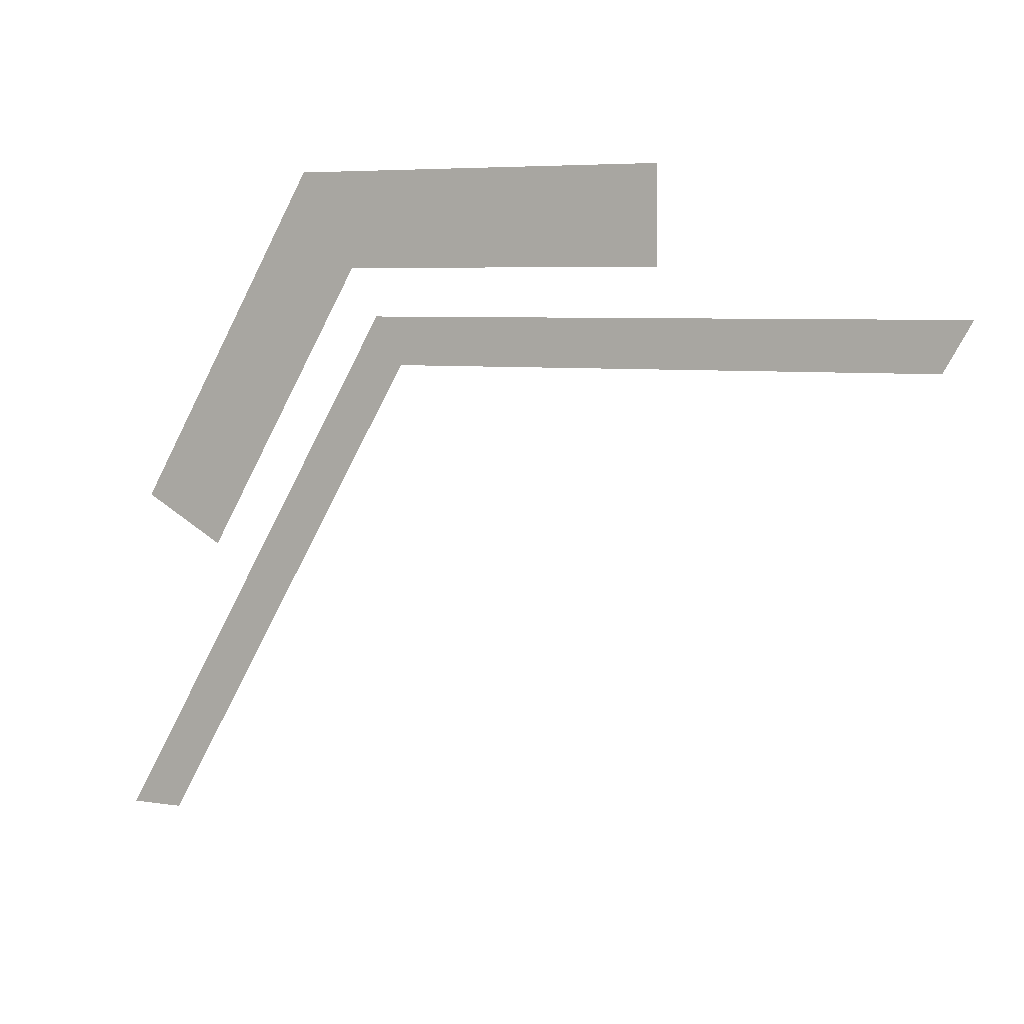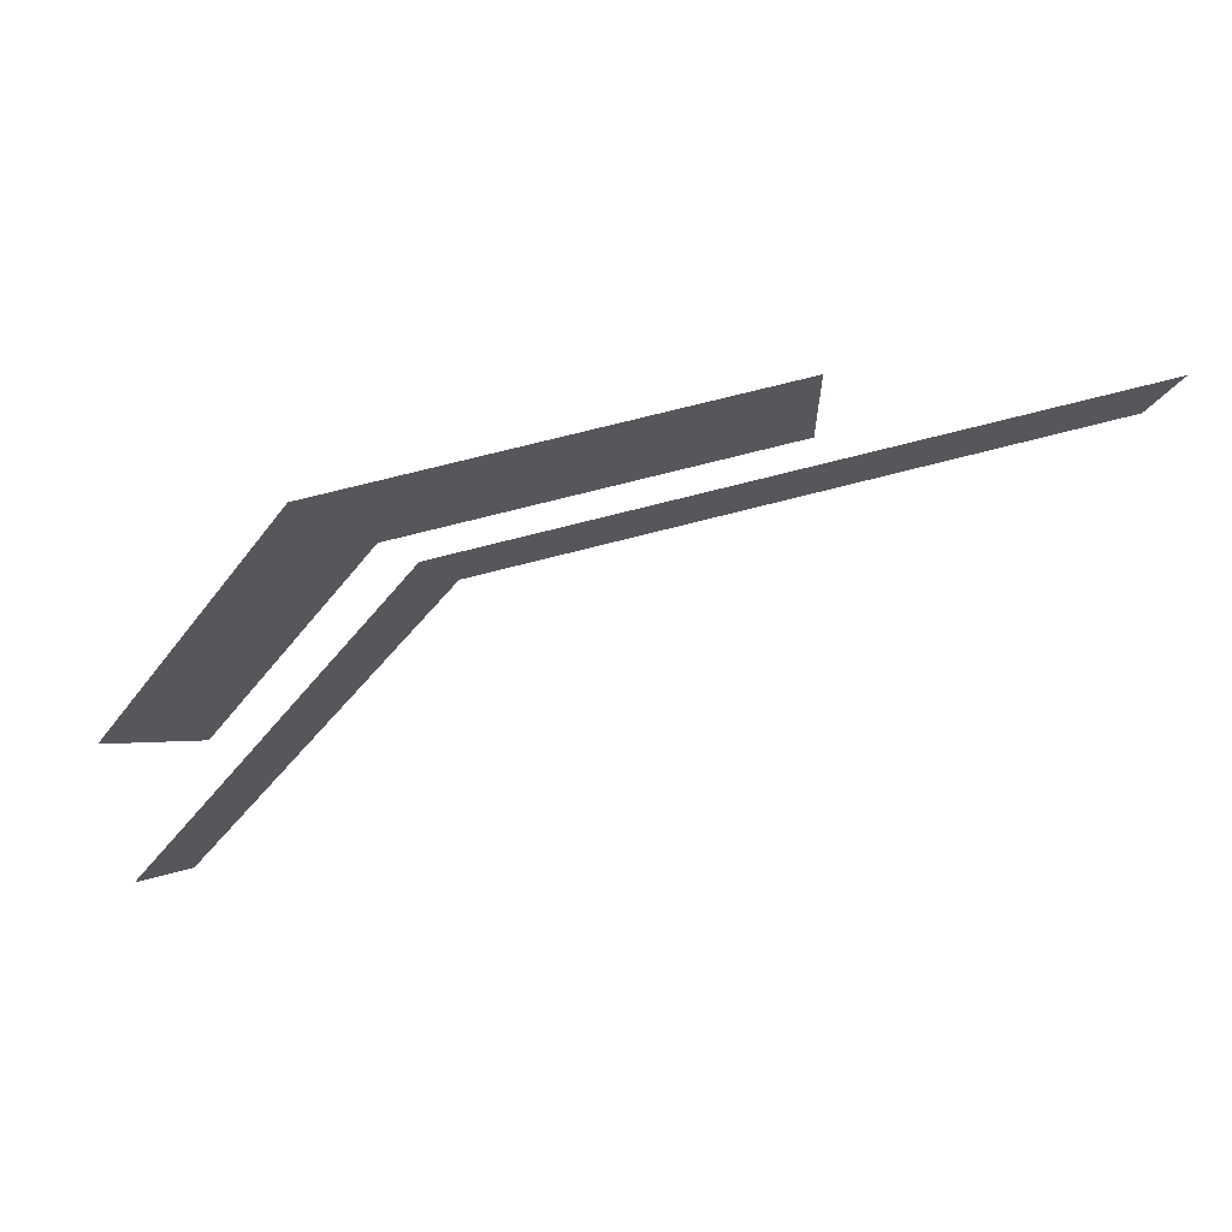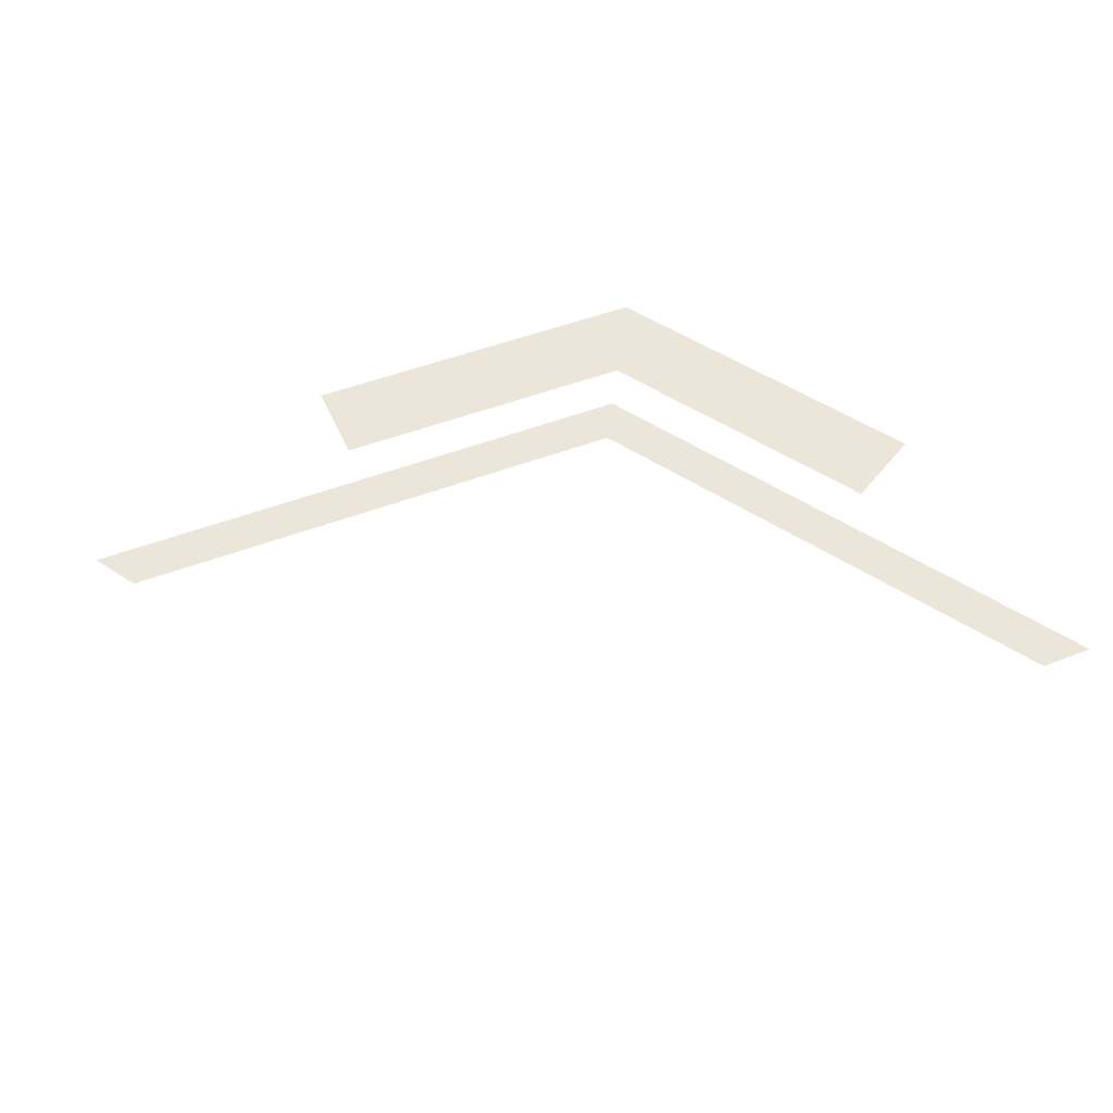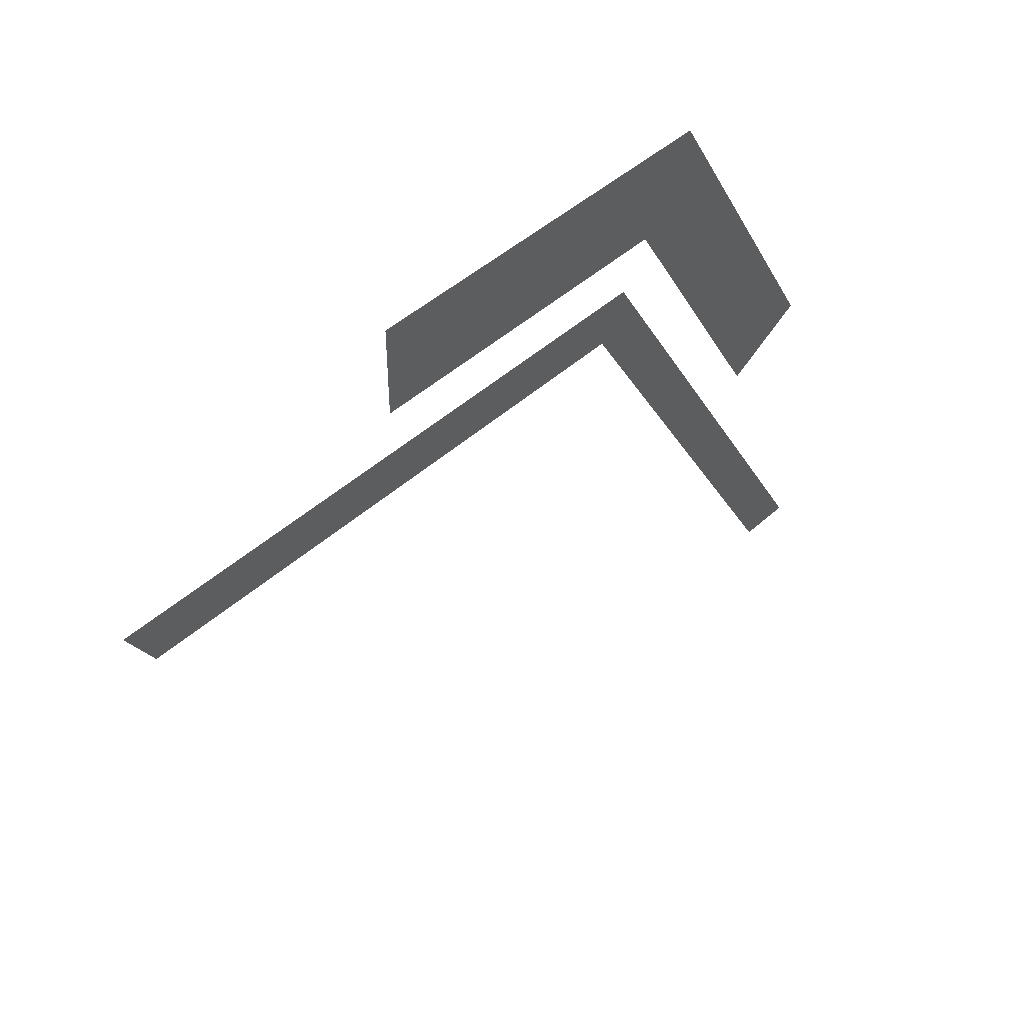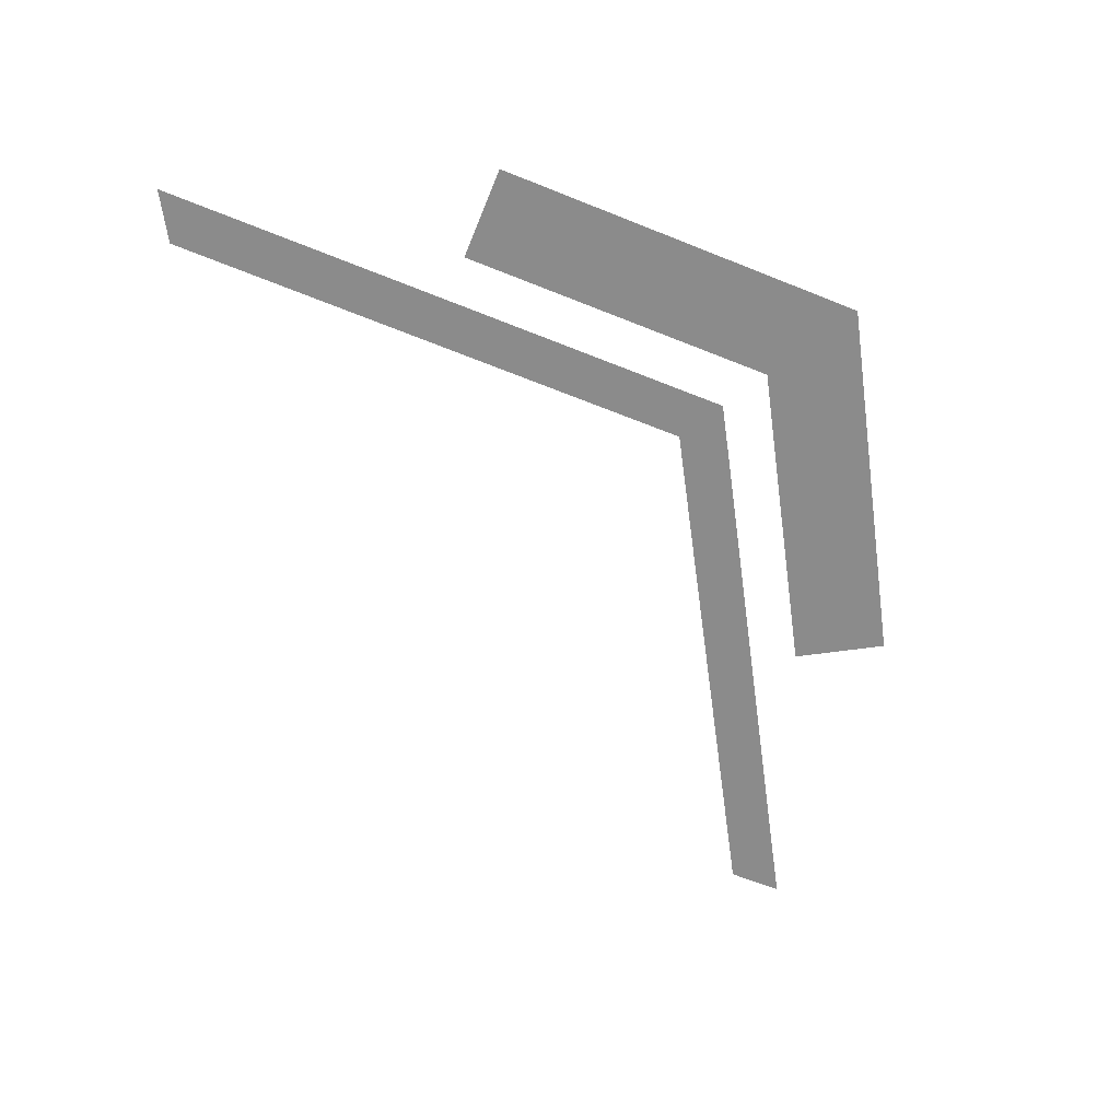
<metadata>
{"format":"obj","ext":"obj","renderer":"f3d","projection":"perspective","resolution":1024,"background":"white","views":[{"elev":5.7,"azim":26.3,"up":"+Z"},{"elev":66.3,"azim":-15.1,"up":"+Z"},{"elev":48.5,"azim":156.7,"up":"+Y"},{"elev":46.5,"azim":134.4,"up":"+Z"},{"elev":-63.9,"azim":-82.1,"up":"+Y"}]}
</metadata>
<code>
g pb_Mesh187786
v -20.62 0 4.243e-06
v -18.72 0 5.645e-06
v -10.31 0 17.85
v -9.361 0 16.21
v 9.361 0 16.21
v 10.31 0 17.85
v -12.2 0 21.13
v 2.861e-06 0 21.13
v 3.338e-06 0 22.78
v -13.15 0 22.78
v -11.26 0 19.49
v 1.907e-06 0 19.49
v -19.72 0 11.39
v -18.3 0 10.57
v -16.88 0 9.747
g pb_Mesh187786_0
f 3 2 1
f 3 4 2
f 3 5 4
f 3 6 5
f 9 8 7
f 10 9 7
f 8 12 11
f 8 11 7
f 7 14 13
f 10 7 13
f 11 15 14
f 7 11 14

</code>
